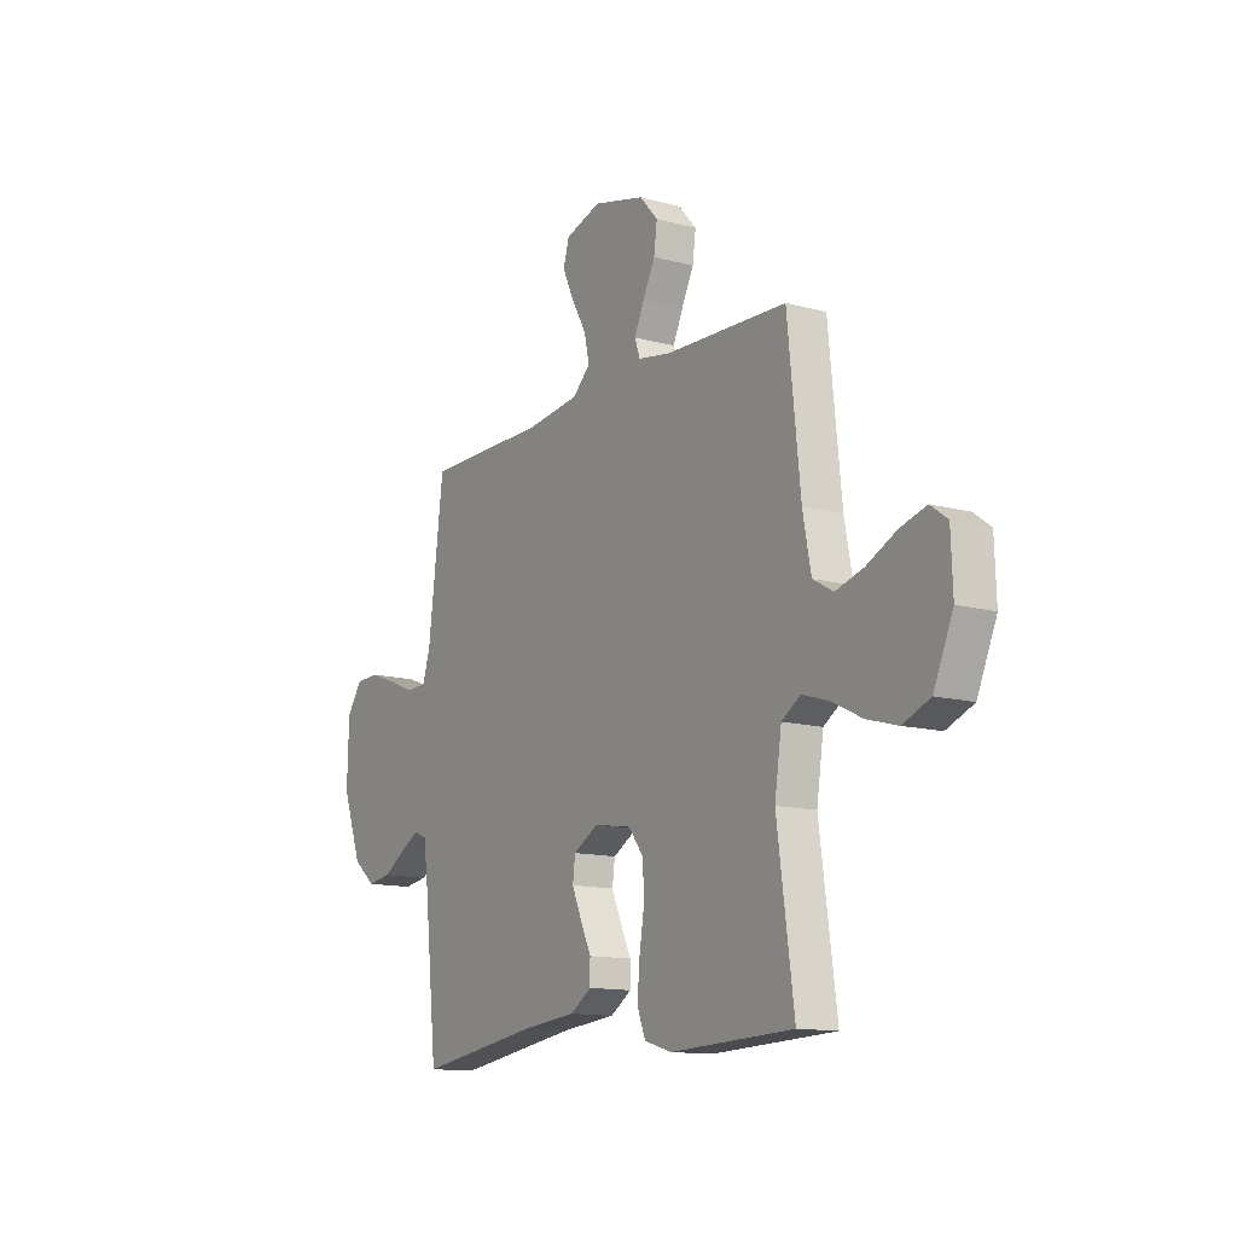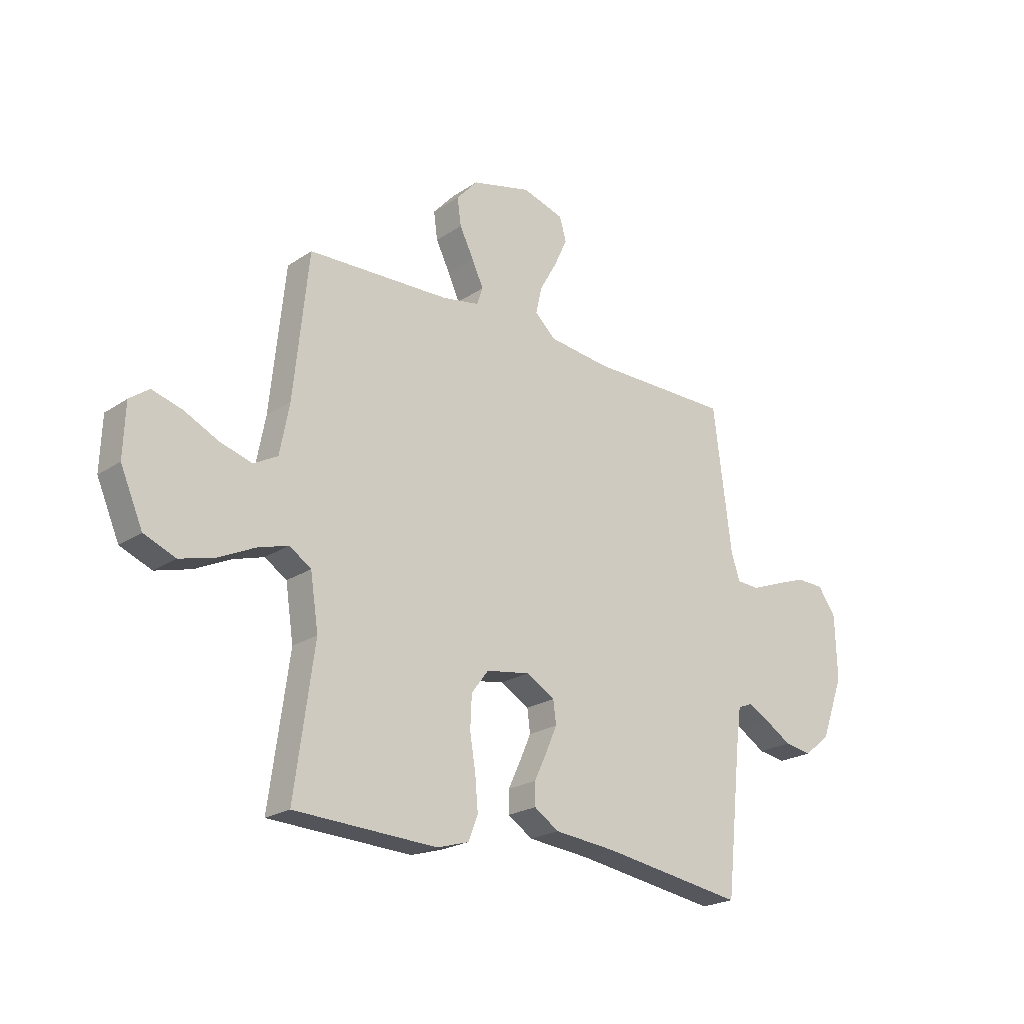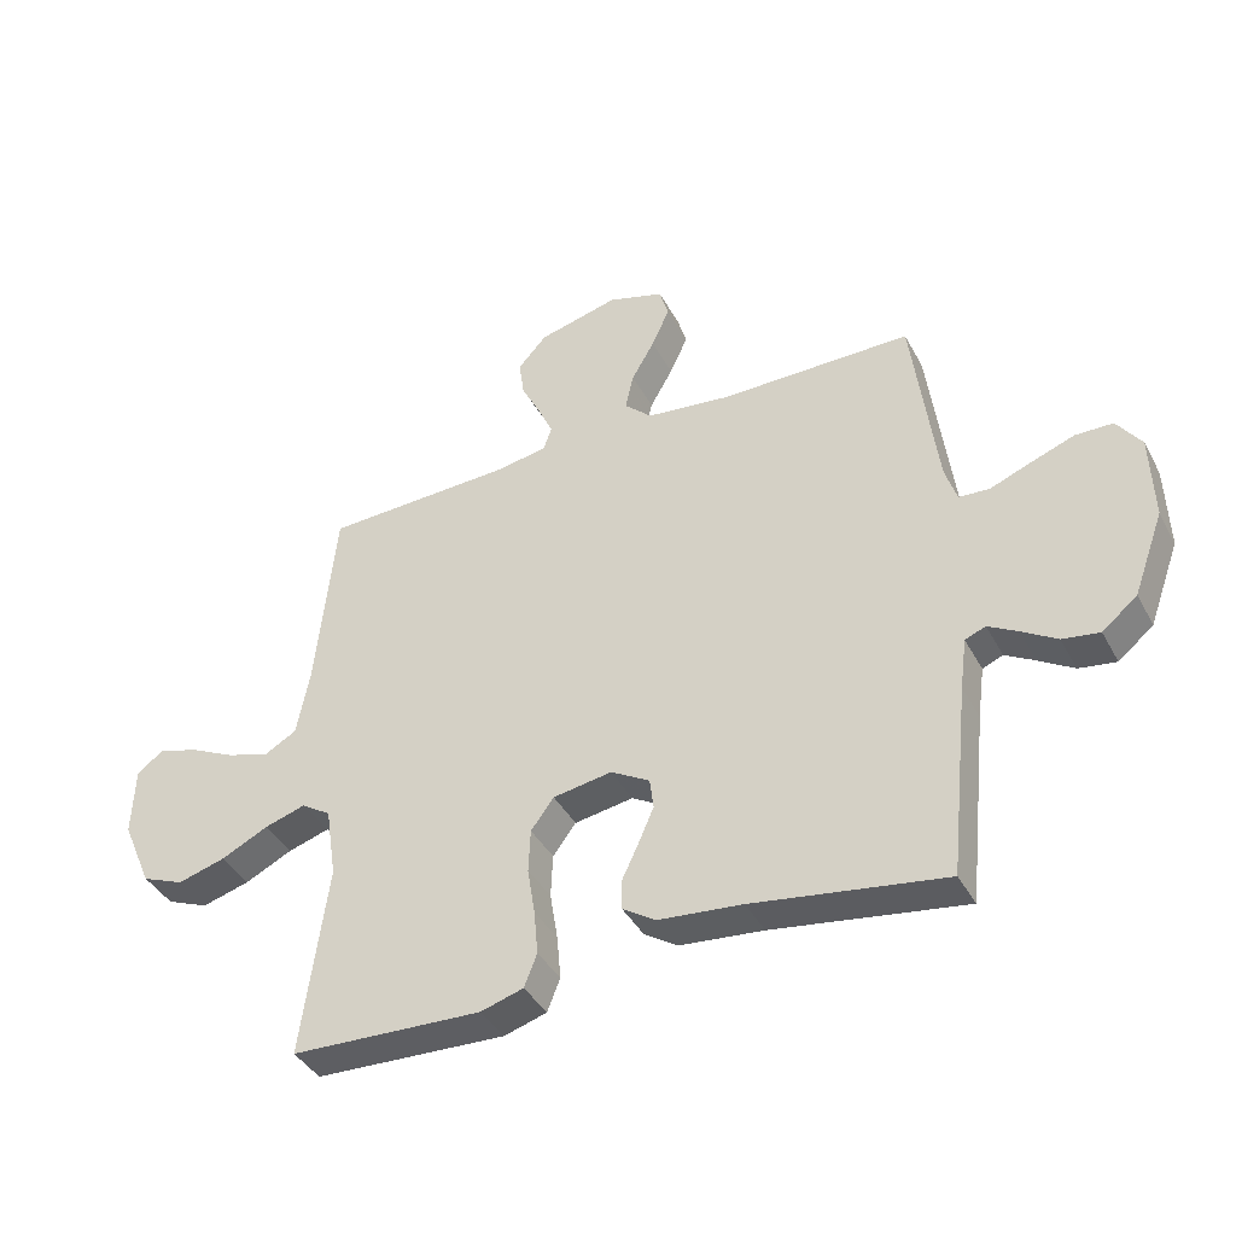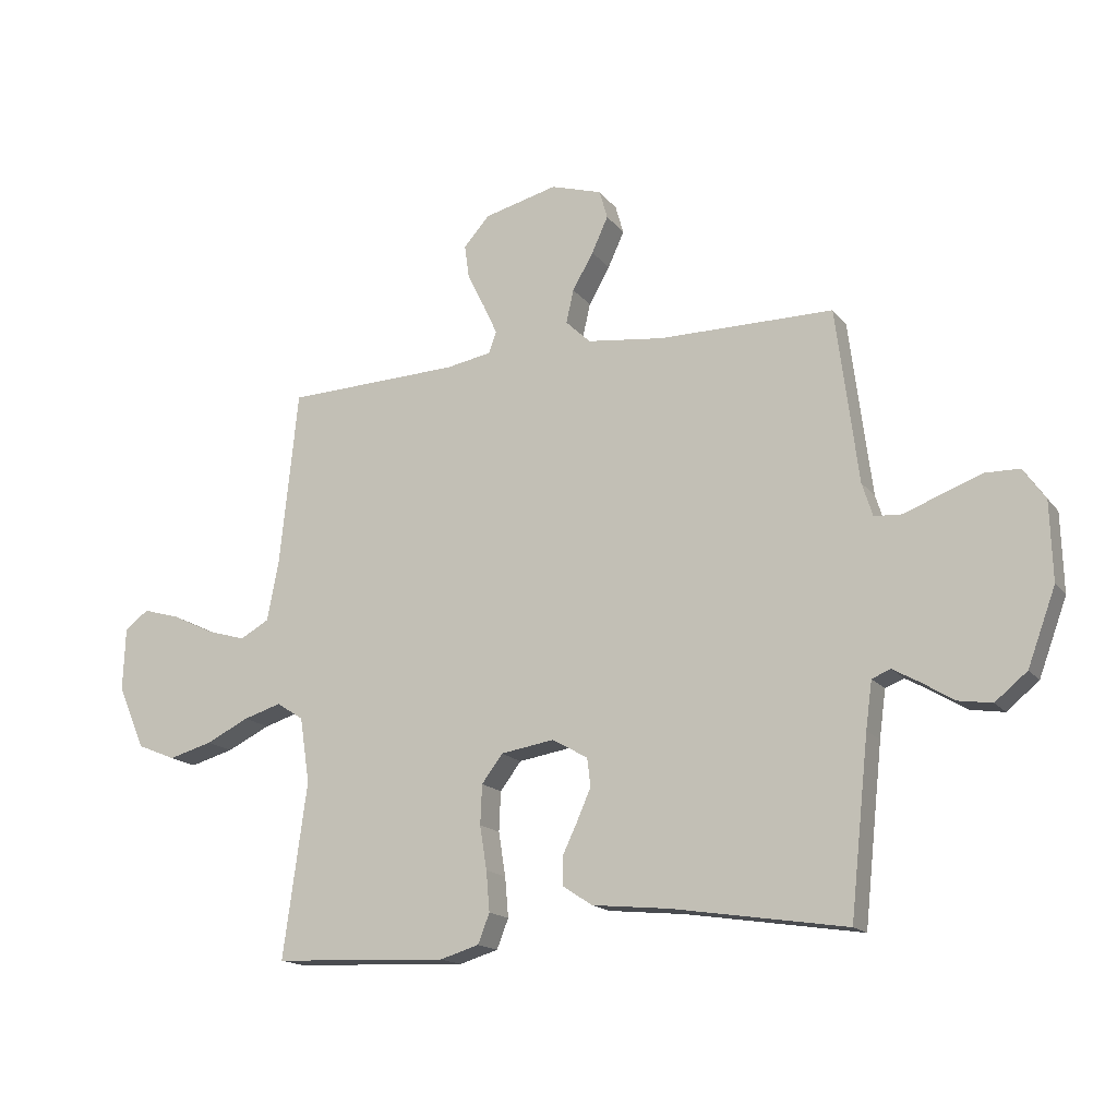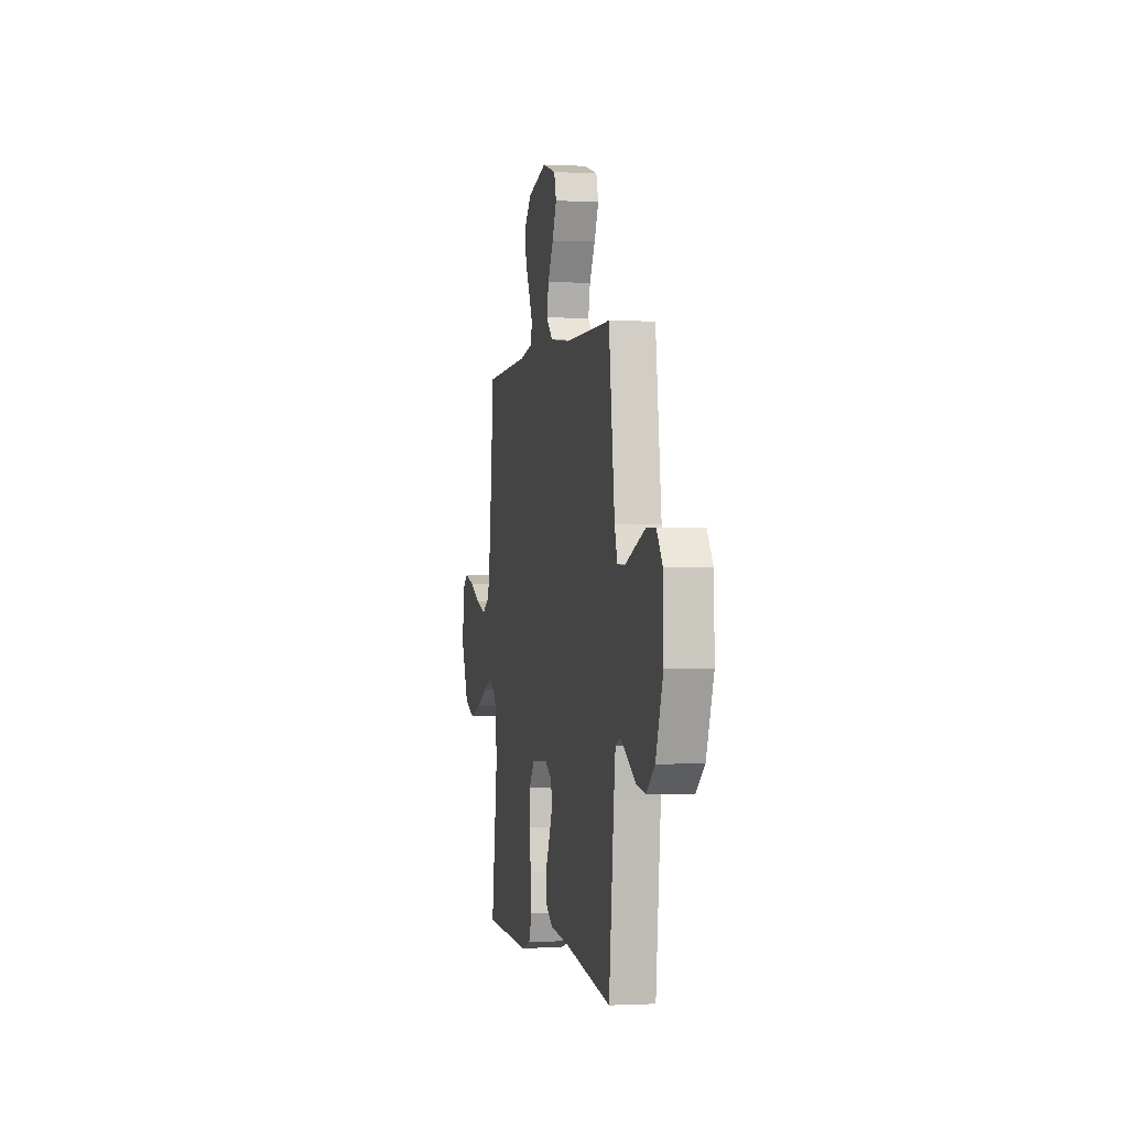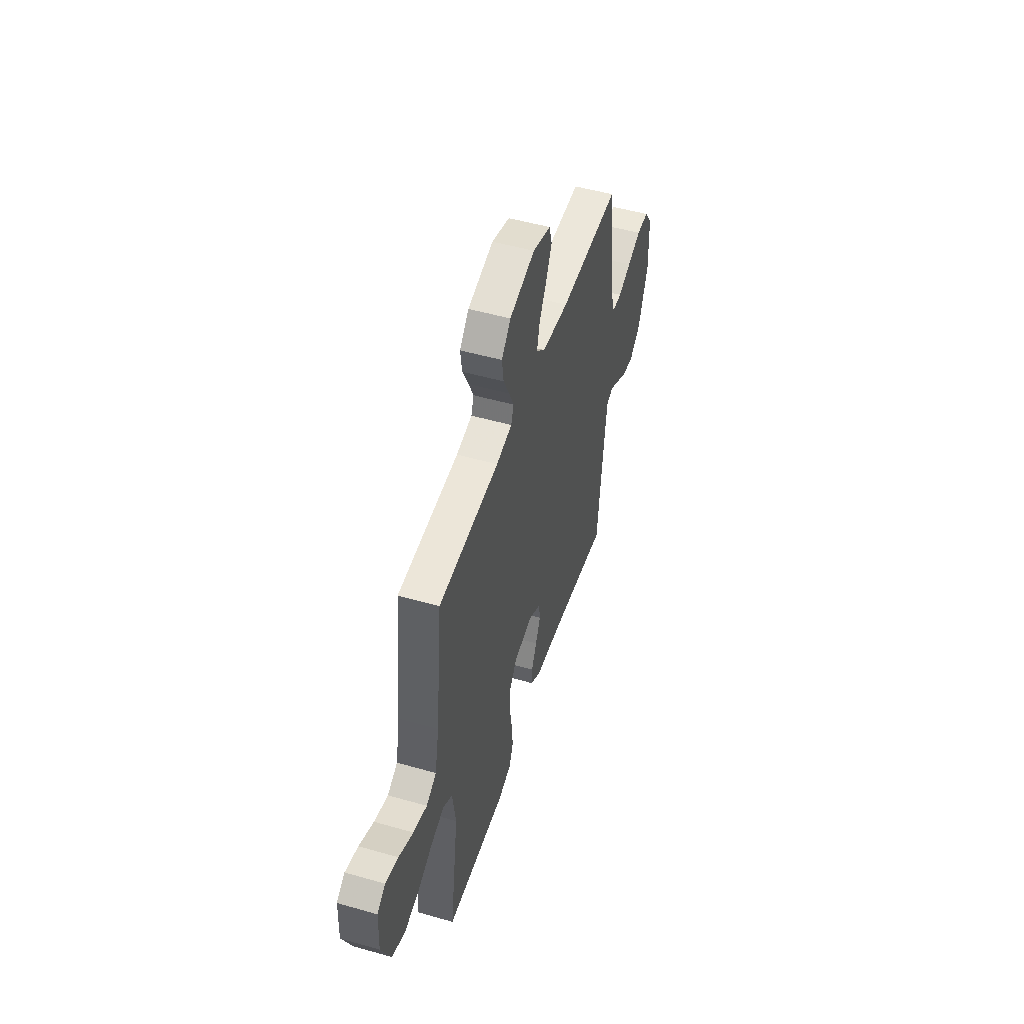
<metadata>
{"format":"obj","ext":"obj","renderer":"f3d","projection":"perspective","resolution":1024,"background":"white","views":[{"elev":-12.9,"azim":-122.0,"up":"+Z"},{"elev":-22.2,"azim":-40.9,"up":"+Z"},{"elev":-40.1,"azim":26.1,"up":"+Z"},{"elev":-16.1,"azim":24.7,"up":"+Z"},{"elev":-0.8,"azim":78.6,"up":"+Z"},{"elev":50.4,"azim":-72.6,"up":"+Z"}]}
</metadata>
<code>
v 0.5 0.07 -0.5
v 0.2 0.07 -0.454
v 0.069 0.07 -0.441
v 0.017 0.07 -0.407
v 0.017 0.07 -0.36
v 0.043 0.07 -0.305
v 0.067 0.07 -0.25
v 0.061 0.07 -0.202
v 0 0.07 -0.167
v -0.092 0.07 -0.182
v -0.128 0.07 -0.23
v -0.131 0.07 -0.298
v -0.119 0.07 -0.373
v -0.113 0.07 -0.442
v -0.133 0.07 -0.493
v -0.2 0.07 -0.513
v -0.5 0.07 -0.5
v -0.459 0.07 -0.2
v -0.476 0.07 -0.088
v -0.522 0.07 -0.058
v -0.587 0.07 -0.078
v -0.661 0.07 -0.114
v -0.736 0.07 -0.135
v -0.802 0.07 -0.108
v -0.849 0.07 0
v -0.845 0.07 0.11
v -0.804 0.07 0.14
v -0.741 0.07 0.122
v -0.669 0.07 0.087
v -0.601 0.07 0.067
v -0.551 0.07 0.095
v -0.531 0.07 0.2
v -0.5 0.07 0.5
v -0.2 0.07 0.511
v -0.122 0.07 0.525
v -0.109 0.07 0.562
v -0.133 0.07 0.614
v -0.163 0.07 0.674
v -0.171 0.07 0.732
v -0.126 0.07 0.782
v 0 0.07 0.814
v 0.088 0.07 0.787
v 0.102 0.07 0.738
v 0.074 0.07 0.677
v 0.038 0.07 0.614
v 0.025 0.07 0.557
v 0.068 0.07 0.516
v 0.2 0.07 0.5
v 0.5 0.07 0.5
v 0.538 0.07 0.2
v 0.556 0.07 0.143
v 0.604 0.07 0.14
v 0.668 0.07 0.165
v 0.736 0.07 0.19
v 0.795 0.07 0.189
v 0.833 0.07 0.135
v 0.837 0.07 0
v 0.789 0.07 -0.13
v 0.734 0.07 -0.175
v 0.676 0.07 -0.166
v 0.621 0.07 -0.132
v 0.575 0.07 -0.106
v 0.543 0.07 -0.119
v 0.532 0.07 -0.2
v 0.5 0 -0.5
v 0.2 0 -0.454
v 0.069 0 -0.441
v 0.017 0 -0.407
v 0.017 0 -0.36
v 0.043 0 -0.305
v 0.067 0 -0.25
v 0.061 0 -0.202
v 0 0 -0.167
v -0.092 0 -0.182
v -0.128 0 -0.23
v -0.131 0 -0.298
v -0.119 0 -0.373
v -0.113 0 -0.442
v -0.133 0 -0.493
v -0.2 0 -0.513
v -0.5 0 -0.5
v -0.459 0 -0.2
v -0.476 0 -0.088
v -0.522 0 -0.058
v -0.587 0 -0.078
v -0.661 0 -0.114
v -0.736 0 -0.135
v -0.802 0 -0.108
v -0.849 0 0
v -0.845 0 0.11
v -0.804 0 0.14
v -0.741 0 0.122
v -0.669 0 0.087
v -0.601 0 0.067
v -0.551 0 0.095
v -0.531 0 0.2
v -0.5 0 0.5
v -0.2 0 0.511
v -0.122 0 0.525
v -0.109 0 0.562
v -0.133 0 0.614
v -0.163 0 0.674
v -0.171 0 0.732
v -0.126 0 0.782
v 0 0 0.814
v 0.088 0 0.787
v 0.102 0 0.738
v 0.074 0 0.677
v 0.038 0 0.614
v 0.025 0 0.557
v 0.068 0 0.516
v 0.2 0 0.5
v 0.5 0 0.5
v 0.538 0 0.2
v 0.556 0 0.143
v 0.604 0 0.14
v 0.668 0 0.165
v 0.736 0 0.19
v 0.795 0 0.189
v 0.833 0 0.135
v 0.837 0 0
v 0.789 0 -0.13
v 0.734 0 -0.175
v 0.676 0 -0.166
v 0.621 0 -0.132
v 0.575 0 -0.106
v 0.543 0 -0.119
v 0.532 0 -0.2
f 58 59 60 61
f 58 61 62
f 57 58 62
f 56 57 62
f 55 56 62 63
f 52 53 54 55
f 48 49 50
f 47 48 50 51
f 42 43 44 45
f 40 41 42 45
f 40 45 46
f 37 38 39 40
f 36 37 40 46
f 35 36 46 47
f 32 33 34
f 31 32 34 35
f 26 27 28 29
f 26 29 30
f 25 26 30
f 24 25 30
f 21 22 23 24
f 20 21 24 30
f 19 20 30 31
f 15 16 17 18
f 15 18 19
f 12 13 14 15
f 12 15 19 31
f 3 4 5 6
f 2 3 6 7
f 64 1 2 7
f 63 64 7 8
f 52 55 63 8
f 51 52 8 9
f 47 51 9 10
f 35 47 10 11
f 11 12 31 35
f 125 124 123 122
f 126 125 122
f 126 122 121
f 126 121 120
f 127 126 120 119
f 119 118 117 116
f 114 113 112
f 115 114 112 111
f 109 108 107 106
f 109 106 105 104
f 110 109 104
f 104 103 102 101
f 110 104 101 100
f 111 110 100 99
f 98 97 96
f 99 98 96 95
f 93 92 91 90
f 94 93 90
f 94 90 89
f 94 89 88
f 88 87 86 85
f 94 88 85 84
f 95 94 84 83
f 82 81 80 79
f 83 82 79
f 79 78 77 76
f 95 83 79 76
f 70 69 68 67
f 71 70 67 66
f 71 66 65 128
f 72 71 128 127
f 72 127 119 116
f 73 72 116 115
f 74 73 115 111
f 75 74 111 99
f 99 95 76 75
f 1 65 66 2
f 2 66 67 3
f 3 67 68 4
f 4 68 69 5
f 5 69 70 6
f 6 70 71 7
f 7 71 72 8
f 8 72 73 9
f 9 73 74 10
f 10 74 75 11
f 11 75 76 12
f 12 76 77 13
f 13 77 78 14
f 14 78 79 15
f 15 79 80 16
f 16 80 81 17
f 17 81 82 18
f 18 82 83 19
f 19 83 84 20
f 20 84 85 21
f 21 85 86 22
f 22 86 87 23
f 23 87 88 24
f 24 88 89 25
f 25 89 90 26
f 26 90 91 27
f 27 91 92 28
f 28 92 93 29
f 29 93 94 30
f 30 94 95 31
f 31 95 96 32
f 32 96 97 33
f 33 97 98 34
f 34 98 99 35
f 35 99 100 36
f 36 100 101 37
f 37 101 102 38
f 38 102 103 39
f 39 103 104 40
f 40 104 105 41
f 41 105 106 42
f 42 106 107 43
f 43 107 108 44
f 44 108 109 45
f 45 109 110 46
f 46 110 111 47
f 47 111 112 48
f 48 112 113 49
f 49 113 114 50
f 50 114 115 51
f 51 115 116 52
f 52 116 117 53
f 53 117 118 54
f 54 118 119 55
f 55 119 120 56
f 56 120 121 57
f 57 121 122 58
f 58 122 123 59
f 59 123 124 60
f 60 124 125 61
f 61 125 126 62
f 62 126 127 63
f 63 127 128 64
f 64 128 65 1

</code>
